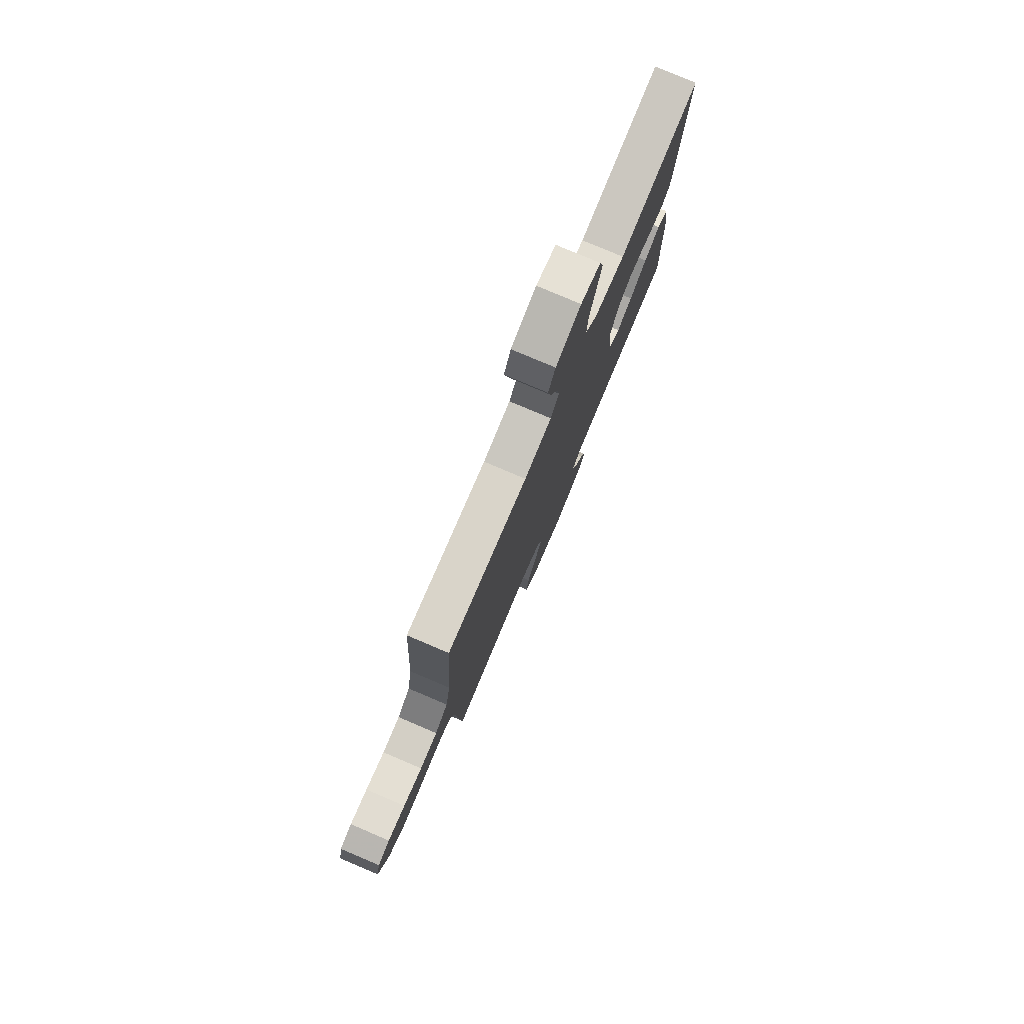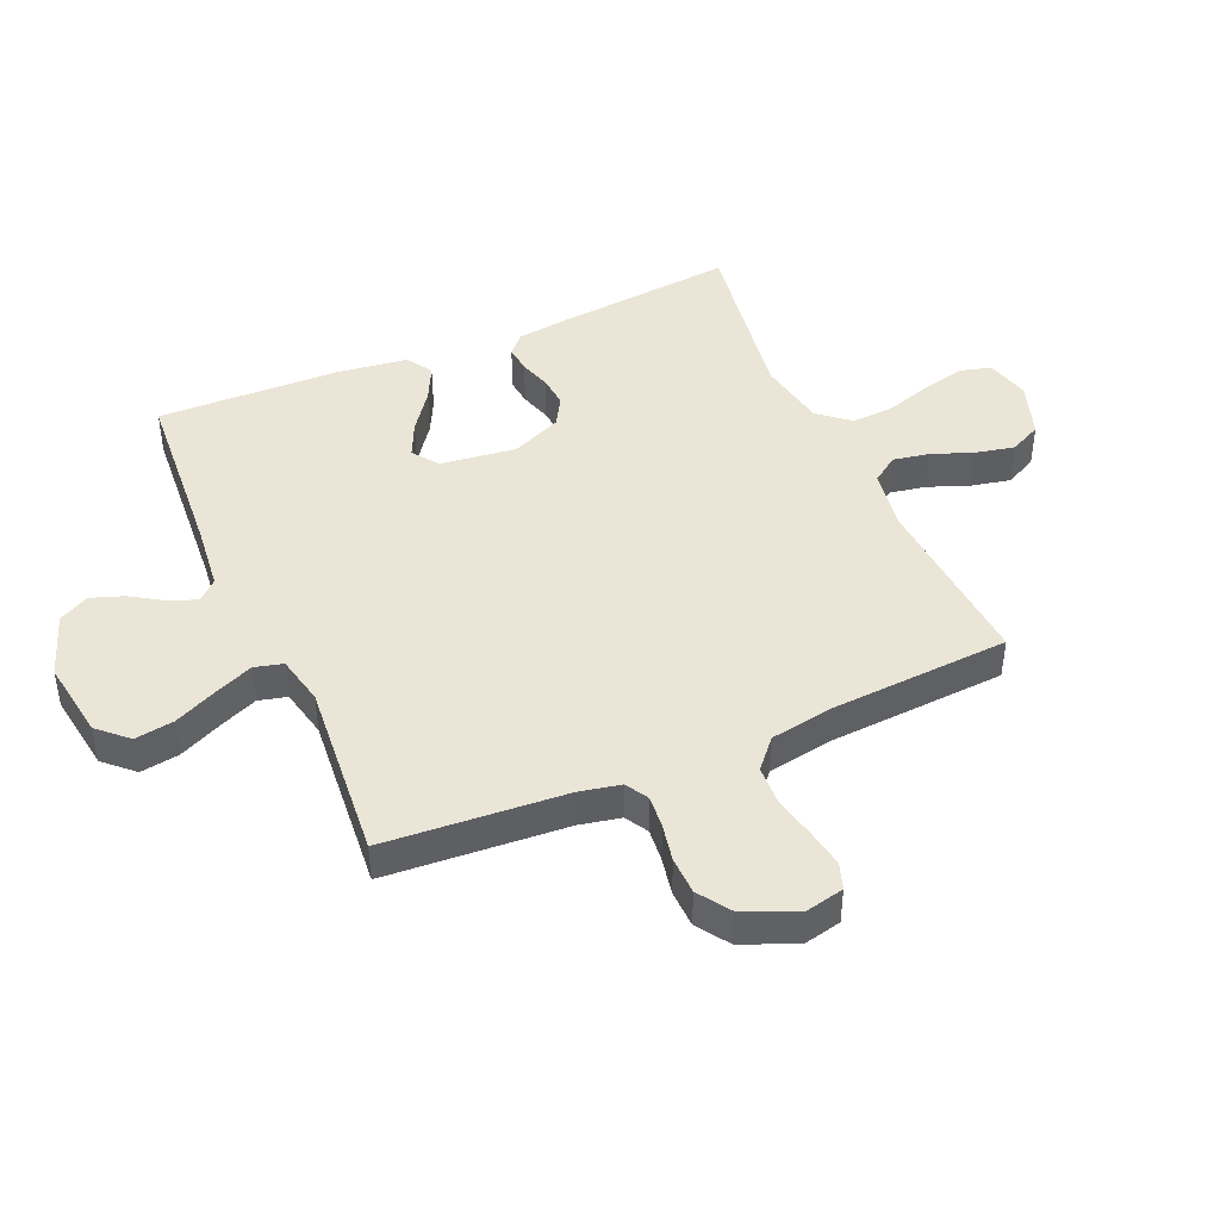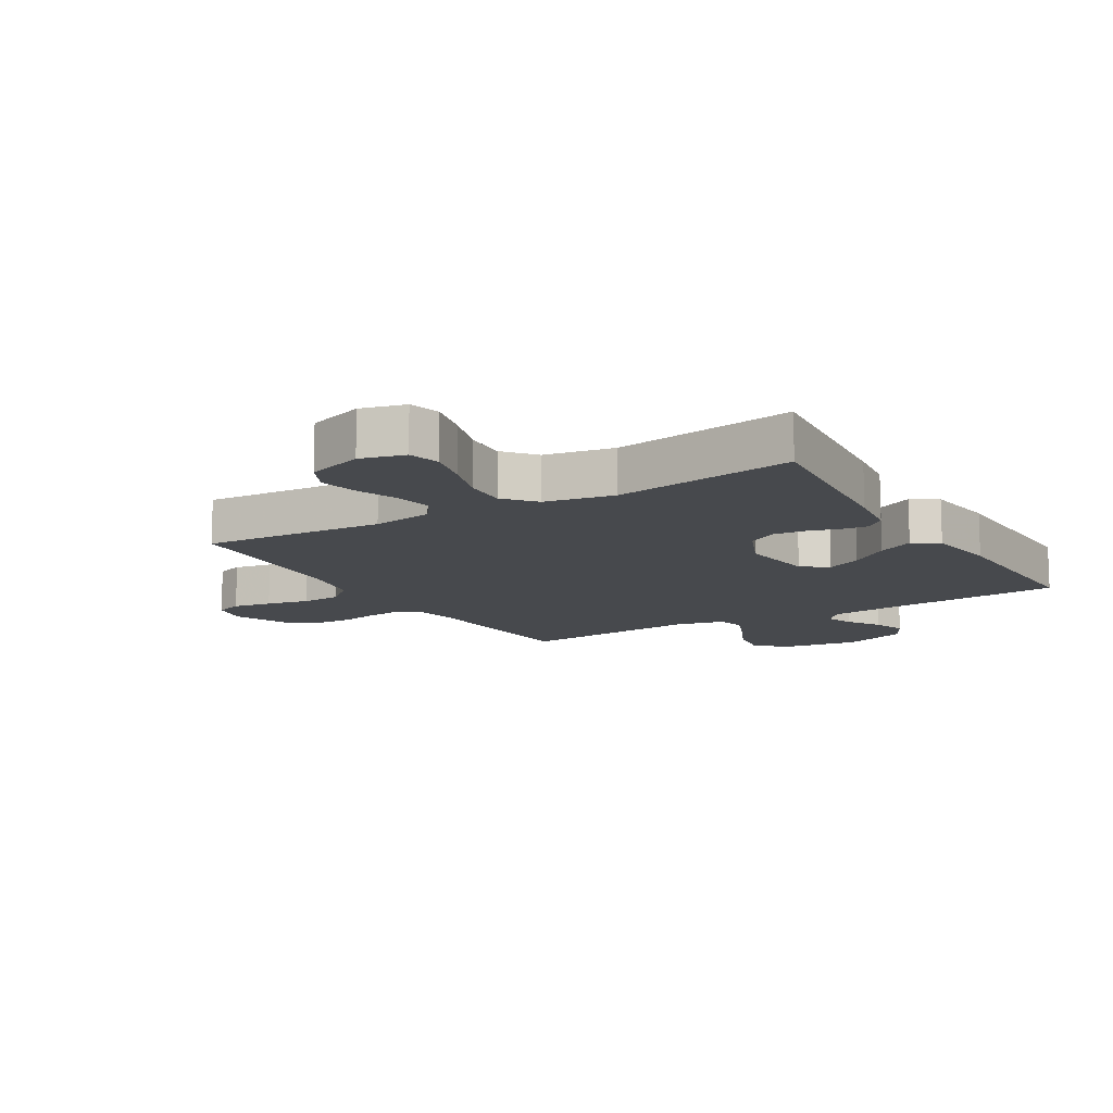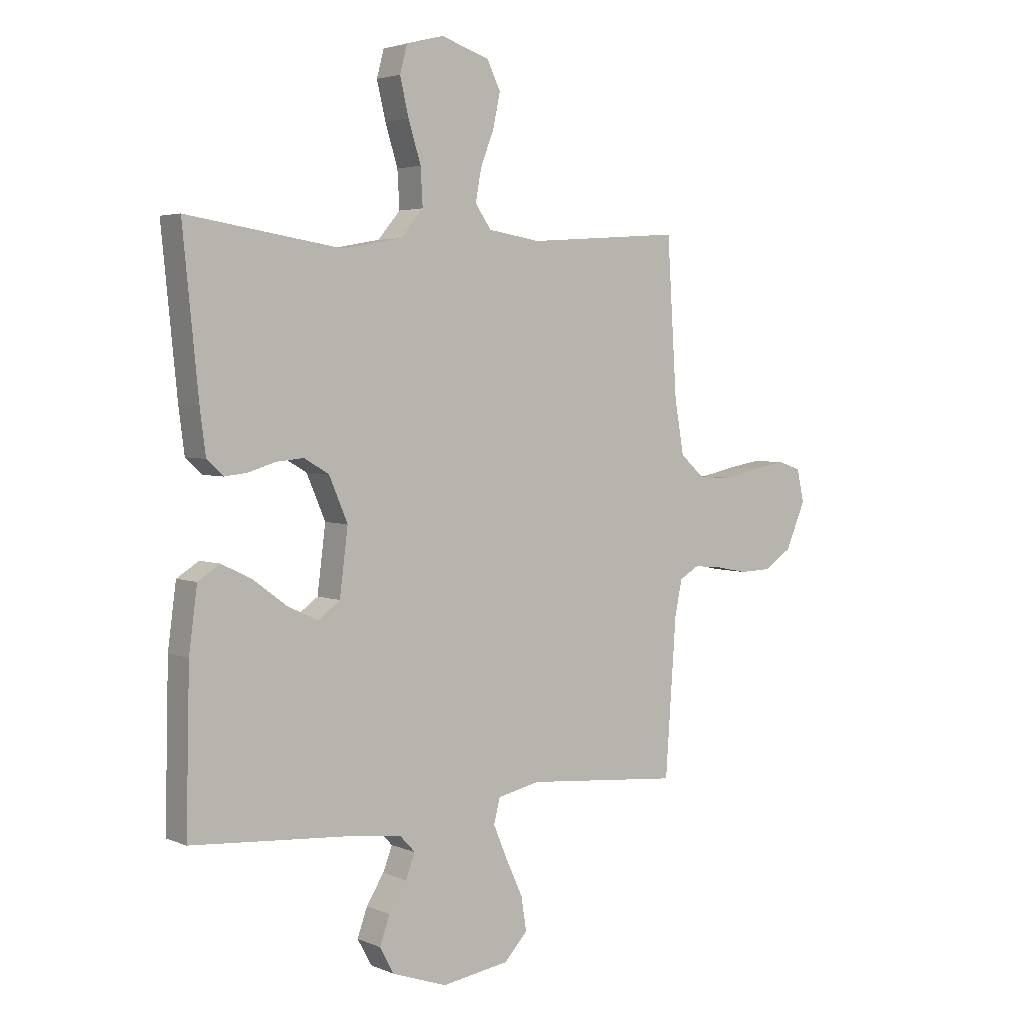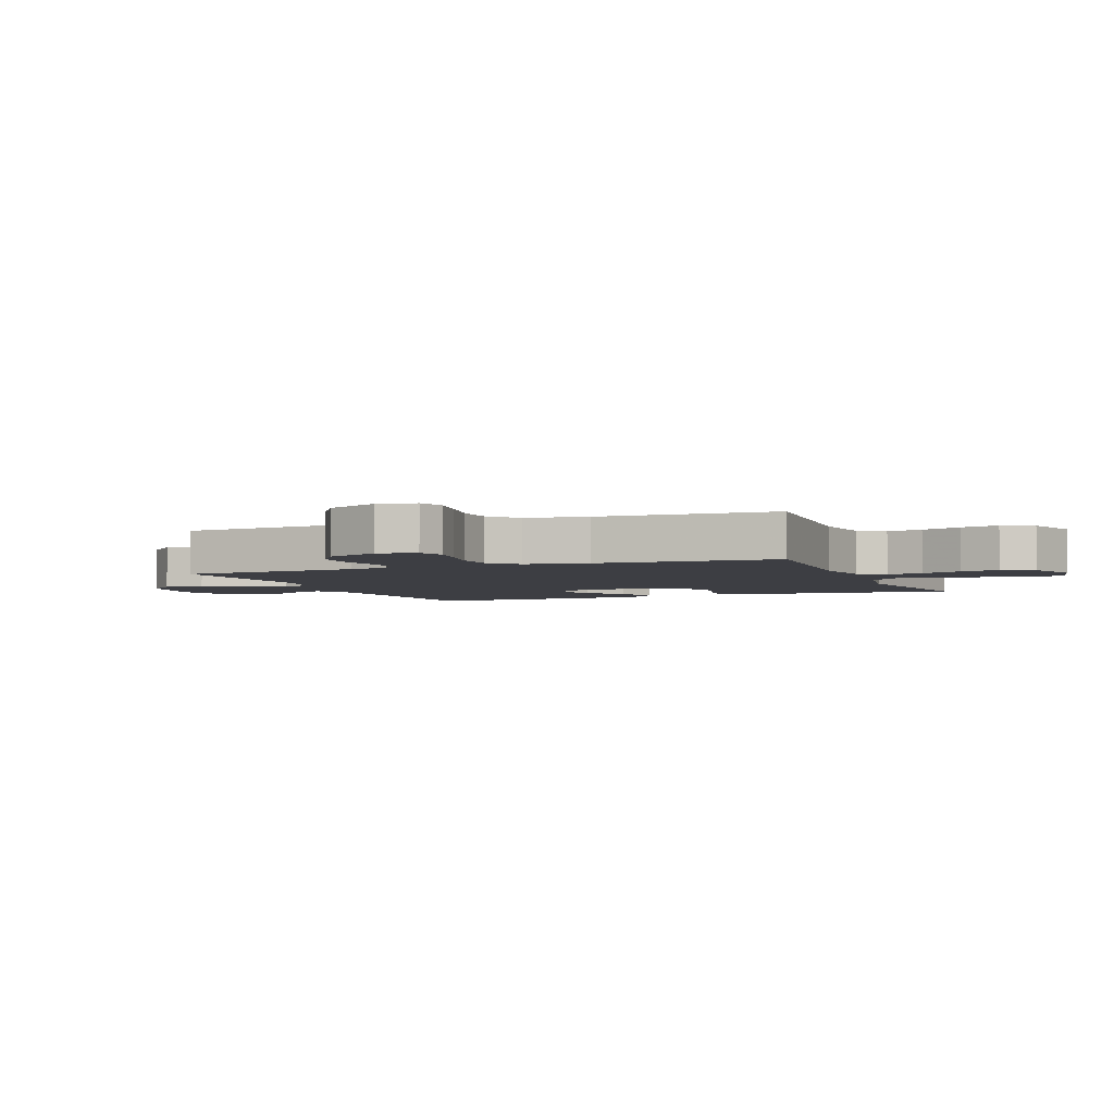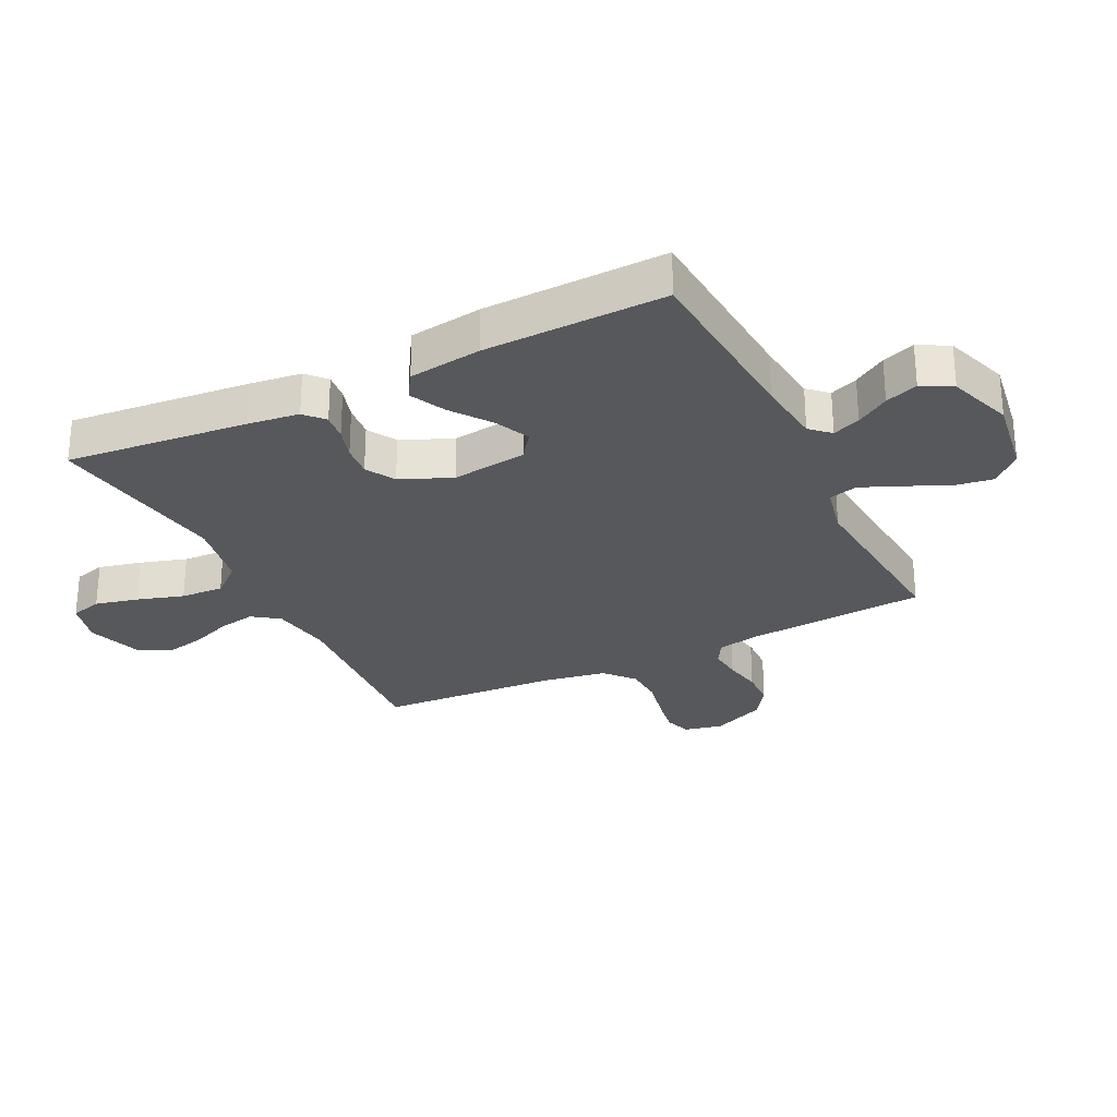
<metadata>
{"format":"obj","ext":"obj","renderer":"f3d","projection":"perspective","resolution":1024,"background":"white","views":[{"elev":78.9,"azim":-67.0,"up":"+Z"},{"elev":44.0,"azim":-113.5,"up":"+Y"},{"elev":-12.2,"azim":30.9,"up":"+Y"},{"elev":3.7,"azim":143.4,"up":"+Z"},{"elev":-3.7,"azim":-67.9,"up":"+Y"},{"elev":-28.0,"azim":116.3,"up":"+Y"}]}
</metadata>
<code>
v -0.5 0.07 -0.5
v -0.521 0.07 -0.2
v -0.535 0.07 -0.132
v -0.573 0.07 -0.11
v -0.627 0.07 -0.115
v -0.689 0.07 -0.127
v -0.751 0.07 -0.125
v -0.804 0.07 -0.089
v -0.842 0.07 0
v -0.828 0.07 0.063
v -0.784 0.07 0.078
v -0.72 0.07 0.067
v -0.65 0.07 0.052
v -0.585 0.07 0.055
v -0.537 0.07 0.097
v -0.519 0.07 0.2
v -0.5 0.07 0.5
v -0.2 0.07 0.479
v -0.099 0.07 0.495
v -0.068 0.07 0.539
v -0.079 0.07 0.599
v -0.105 0.07 0.667
v -0.119 0.07 0.732
v -0.093 0.07 0.785
v 0 0.07 0.816
v 0.073 0.07 0.797
v 0.087 0.07 0.745
v 0.07 0.07 0.674
v 0.046 0.07 0.597
v 0.042 0.07 0.526
v 0.085 0.07 0.475
v 0.2 0.07 0.454
v 0.5 0.07 0.5
v 0.47 0.07 0.2
v 0.459 0.07 0.115
v 0.427 0.07 0.086
v 0.383 0.07 0.091
v 0.331 0.07 0.107
v 0.278 0.07 0.112
v 0.23 0.07 0.084
v 0.194 0.07 0
v 0.21 0.07 -0.125
v 0.253 0.07 -0.156
v 0.311 0.07 -0.129
v 0.375 0.07 -0.082
v 0.434 0.07 -0.053
v 0.477 0.07 -0.08
v 0.493 0.07 -0.2
v 0.5 0.07 -0.5
v 0.2 0.07 -0.522
v 0.092 0.07 -0.534
v 0.062 0.07 -0.566
v 0.08 0.07 -0.612
v 0.114 0.07 -0.666
v 0.133 0.07 -0.72
v 0.106 0.07 -0.77
v 0 0.07 -0.807
v -0.131 0.07 -0.787
v -0.176 0.07 -0.739
v -0.166 0.07 -0.674
v -0.133 0.07 -0.603
v -0.106 0.07 -0.539
v -0.118 0.07 -0.492
v -0.2 0.07 -0.474
v -0.5 0 -0.5
v -0.521 0 -0.2
v -0.535 0 -0.132
v -0.573 0 -0.11
v -0.627 0 -0.115
v -0.689 0 -0.127
v -0.751 0 -0.125
v -0.804 0 -0.089
v -0.842 0 0
v -0.828 0 0.063
v -0.784 0 0.078
v -0.72 0 0.067
v -0.65 0 0.052
v -0.585 0 0.055
v -0.537 0 0.097
v -0.519 0 0.2
v -0.5 0 0.5
v -0.2 0 0.479
v -0.099 0 0.495
v -0.068 0 0.539
v -0.079 0 0.599
v -0.105 0 0.667
v -0.119 0 0.732
v -0.093 0 0.785
v 0 0 0.816
v 0.073 0 0.797
v 0.087 0 0.745
v 0.07 0 0.674
v 0.046 0 0.597
v 0.042 0 0.526
v 0.085 0 0.475
v 0.2 0 0.454
v 0.5 0 0.5
v 0.47 0 0.2
v 0.459 0 0.115
v 0.427 0 0.086
v 0.383 0 0.091
v 0.331 0 0.107
v 0.278 0 0.112
v 0.23 0 0.084
v 0.194 0 0
v 0.21 0 -0.125
v 0.253 0 -0.156
v 0.311 0 -0.129
v 0.375 0 -0.082
v 0.434 0 -0.053
v 0.477 0 -0.08
v 0.493 0 -0.2
v 0.5 0 -0.5
v 0.2 0 -0.522
v 0.092 0 -0.534
v 0.062 0 -0.566
v 0.08 0 -0.612
v 0.114 0 -0.666
v 0.133 0 -0.72
v 0.106 0 -0.77
v 0 0 -0.807
v -0.131 0 -0.787
v -0.176 0 -0.739
v -0.166 0 -0.674
v -0.133 0 -0.603
v -0.106 0 -0.539
v -0.118 0 -0.492
v -0.2 0 -0.474
f 59 60 61
f 58 59 61
f 57 58 61
f 56 57 61
f 55 56 61
f 54 55 61
f 53 54 61
f 52 53 61 62
f 51 52 62 63
f 48 49 50
f 47 48 50
f 46 47 50
f 45 46 50
f 44 45 50
f 51 63 64
f 50 51 64
f 44 50 64
f 43 44 64
f 36 37 38
f 35 36 38
f 34 35 38
f 33 34 38
f 32 33 38
f 31 32 38 39
f 30 31 39 40
f 27 28 29
f 26 27 29
f 25 26 29
f 24 25 29
f 23 24 29
f 22 23 29
f 21 22 29
f 20 21 29 30
f 30 40 41
f 20 30 41
f 19 20 41
f 16 17 18
f 19 41 42
f 18 19 42
f 16 18 42
f 15 16 42
f 11 12 13
f 10 11 13
f 9 10 13
f 8 9 13
f 7 8 13
f 6 7 13
f 5 6 13
f 4 5 13 14
f 64 1 2
f 43 64 2
f 42 43 2
f 15 42 2
f 3 4 14 15
f 2 3 15
f 125 124 123
f 125 123 122
f 125 122 121
f 125 121 120
f 125 120 119
f 125 119 118
f 125 118 117
f 126 125 117 116
f 127 126 116 115
f 114 113 112
f 114 112 111
f 114 111 110
f 114 110 109
f 114 109 108
f 128 127 115
f 128 115 114
f 128 114 108
f 128 108 107
f 102 101 100
f 102 100 99
f 102 99 98
f 102 98 97
f 102 97 96
f 103 102 96 95
f 104 103 95 94
f 93 92 91
f 93 91 90
f 93 90 89
f 93 89 88
f 93 88 87
f 93 87 86
f 93 86 85
f 94 93 85 84
f 105 104 94
f 105 94 84
f 105 84 83
f 82 81 80
f 106 105 83
f 106 83 82
f 106 82 80
f 106 80 79
f 77 76 75
f 77 75 74
f 77 74 73
f 77 73 72
f 77 72 71
f 77 71 70
f 77 70 69
f 78 77 69 68
f 66 65 128
f 66 128 107
f 66 107 106
f 66 106 79
f 79 78 68 67
f 79 67 66
f 1 65 66 2
f 2 66 67 3
f 3 67 68 4
f 4 68 69 5
f 5 69 70 6
f 6 70 71 7
f 7 71 72 8
f 8 72 73 9
f 9 73 74 10
f 10 74 75 11
f 11 75 76 12
f 12 76 77 13
f 13 77 78 14
f 14 78 79 15
f 15 79 80 16
f 16 80 81 17
f 17 81 82 18
f 18 82 83 19
f 19 83 84 20
f 20 84 85 21
f 21 85 86 22
f 22 86 87 23
f 23 87 88 24
f 24 88 89 25
f 25 89 90 26
f 26 90 91 27
f 27 91 92 28
f 28 92 93 29
f 29 93 94 30
f 30 94 95 31
f 31 95 96 32
f 32 96 97 33
f 33 97 98 34
f 34 98 99 35
f 35 99 100 36
f 36 100 101 37
f 37 101 102 38
f 38 102 103 39
f 39 103 104 40
f 40 104 105 41
f 41 105 106 42
f 42 106 107 43
f 43 107 108 44
f 44 108 109 45
f 45 109 110 46
f 46 110 111 47
f 47 111 112 48
f 48 112 113 49
f 49 113 114 50
f 50 114 115 51
f 51 115 116 52
f 52 116 117 53
f 53 117 118 54
f 54 118 119 55
f 55 119 120 56
f 56 120 121 57
f 57 121 122 58
f 58 122 123 59
f 59 123 124 60
f 60 124 125 61
f 61 125 126 62
f 62 126 127 63
f 63 127 128 64
f 64 128 65 1

</code>
